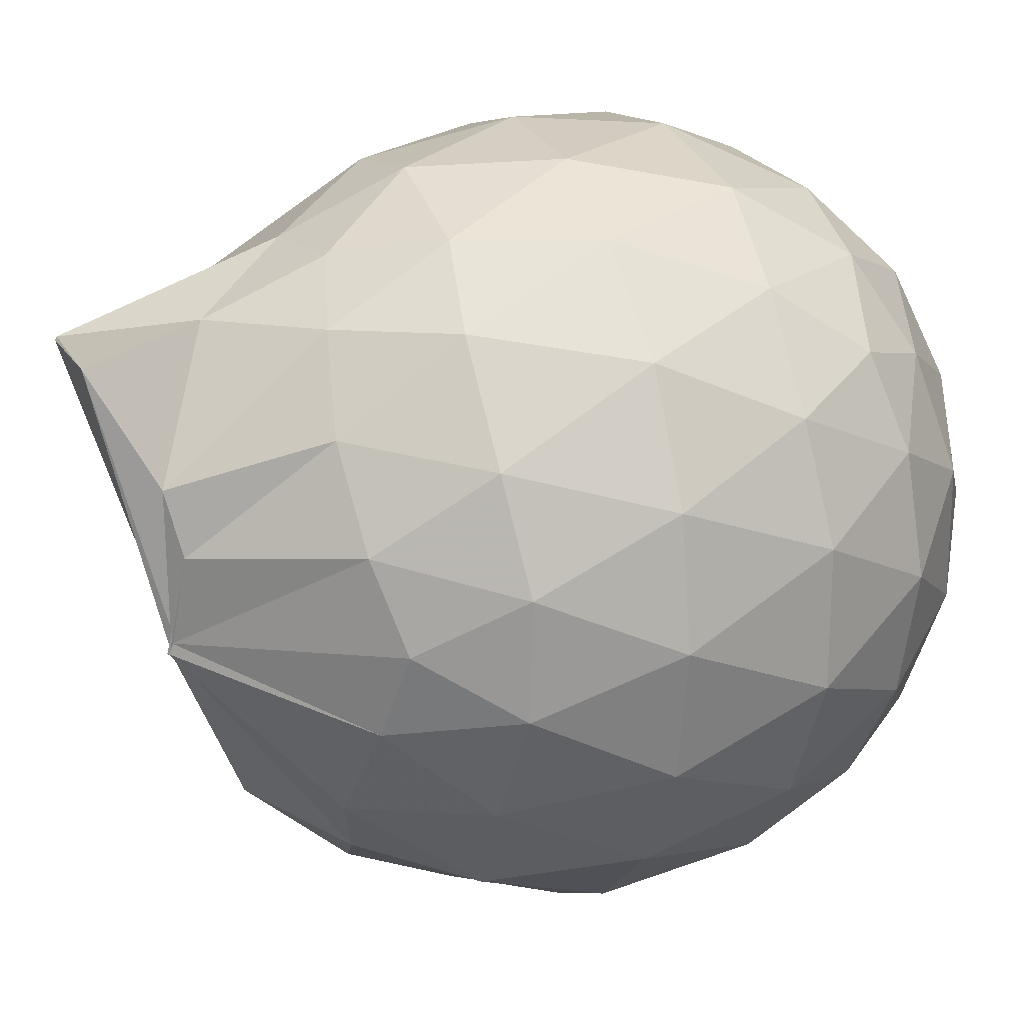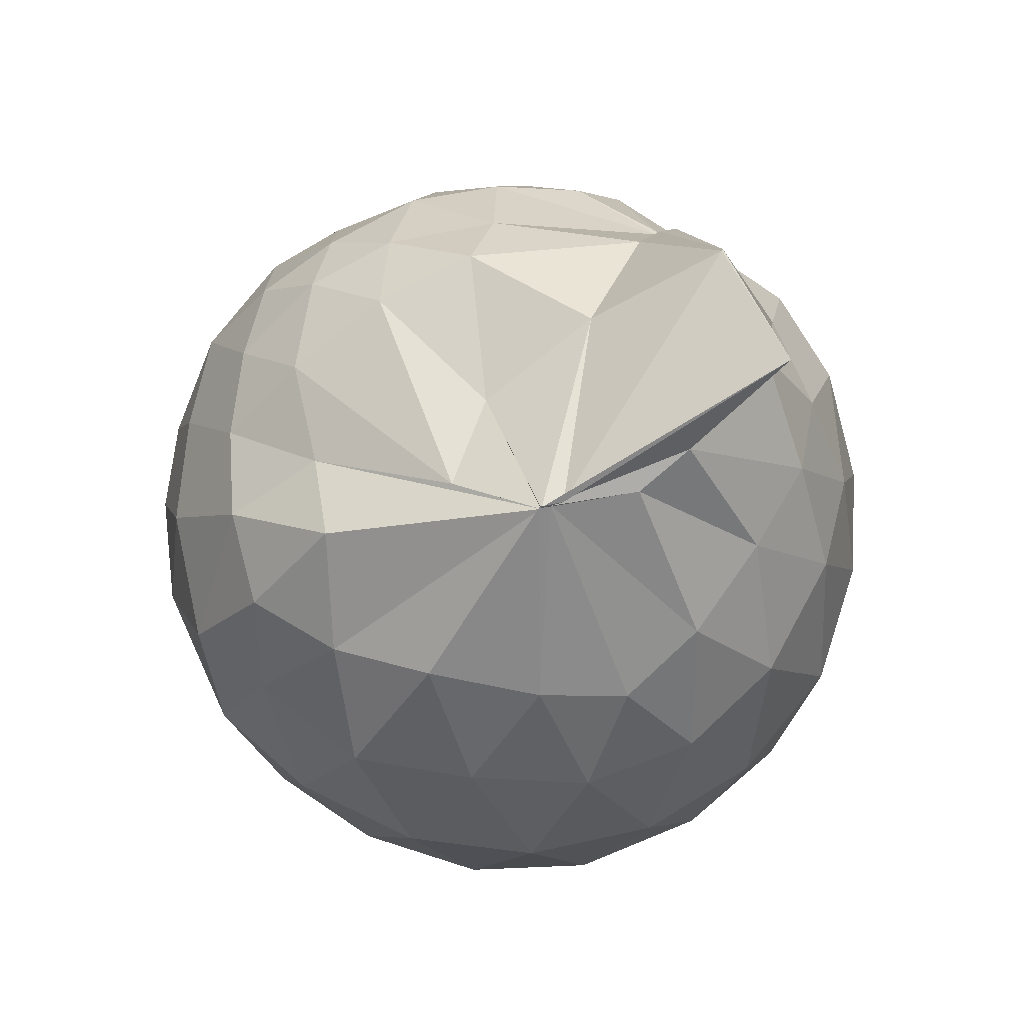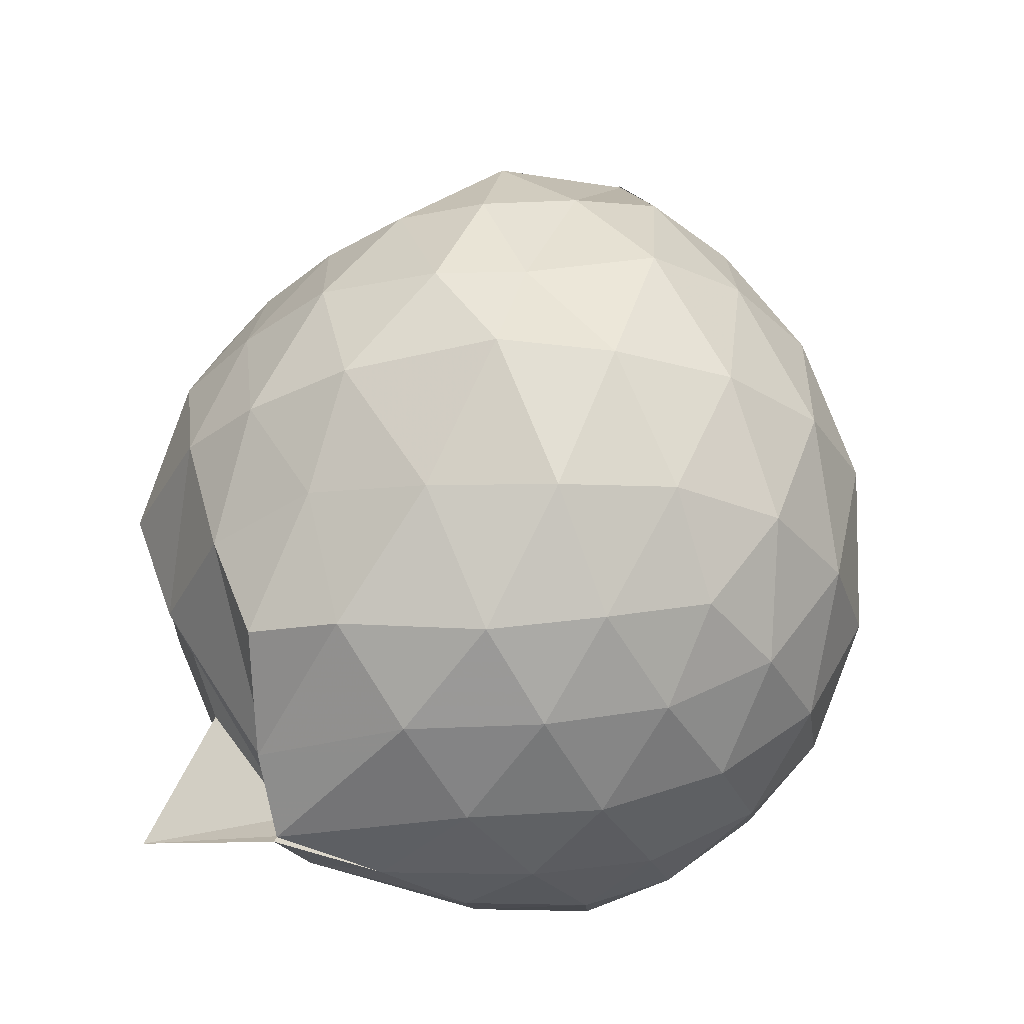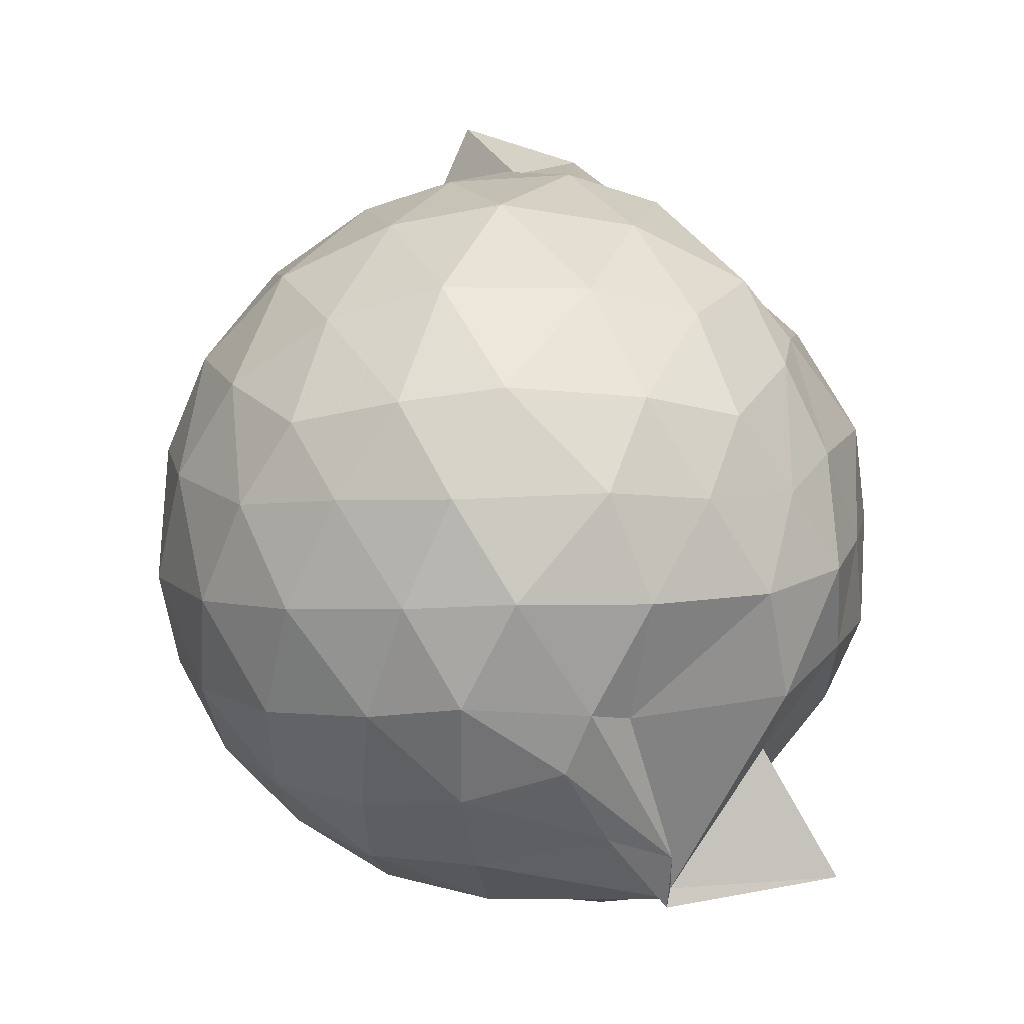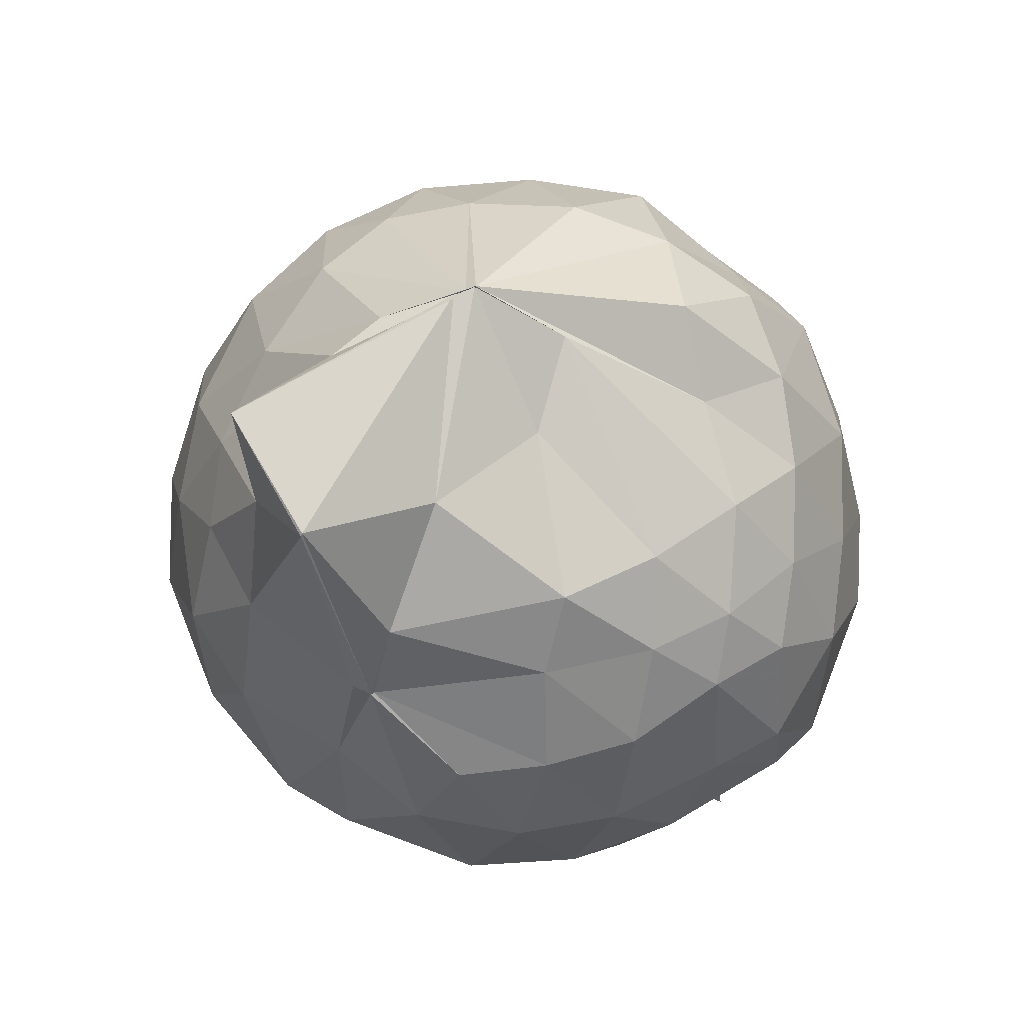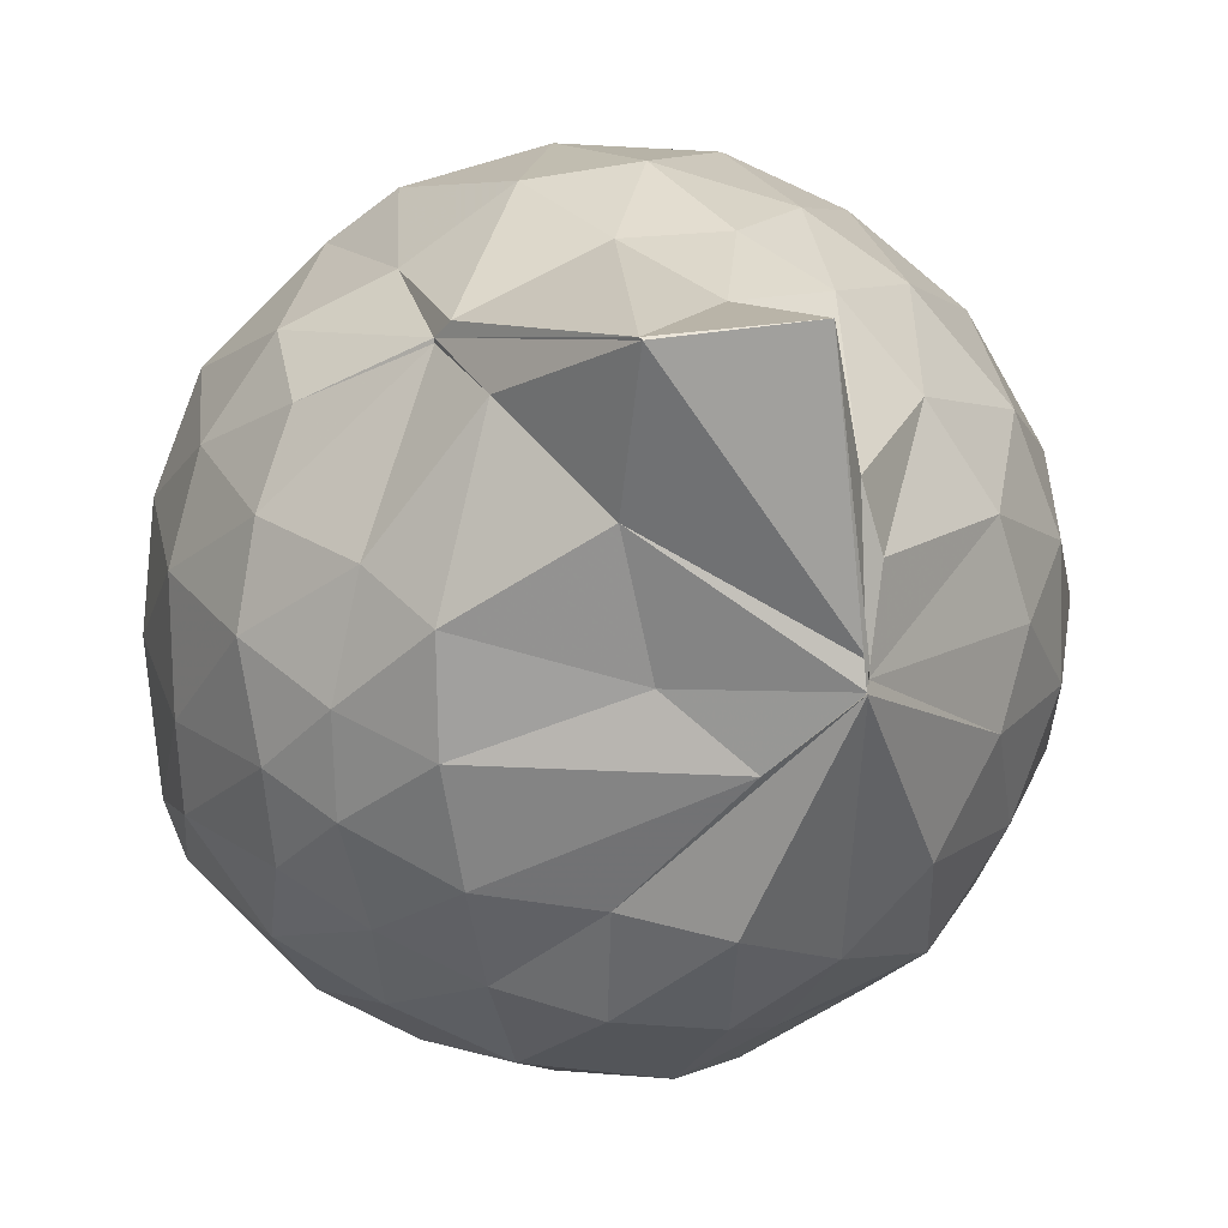
<metadata>
{"format":"obj","ext":"obj","renderer":"f3d","projection":"perspective","resolution":1024,"background":"white","views":[{"elev":22.2,"azim":67.7,"up":"+Y"},{"elev":69.7,"azim":69.1,"up":"+Z"},{"elev":-26.6,"azim":18.0,"up":"+Z"},{"elev":-56.1,"azim":168.3,"up":"+Z"},{"elev":77.4,"azim":-114.4,"up":"+Z"},{"elev":5.0,"azim":-6.1,"up":"+Y"}]}
</metadata>
<code>
v 0.4986 -0.3417 1.782
v -0.001082 -0.2684 -0.3807
v 0.9069 -0.2561 1.341
v 0.8271 -0.03412 1.406
v 0.6718 0.1971 1.424
v 0.5025 0.4022 1.382
v 0.3168 0.5199 1.321
v 0.07225 0.5028 1.356
v -0.2504 0.3447 1.432
v -0.2801 0.3114 1.375
v -0.5509 0.1834 1.229
v -0.6266 -0.03507 1.268
v -0.6652 -0.2726 1.276
v -0.6191 -0.5328 1.282
v -0.5915 -0.7479 1.188
v -0.4034 -0.8665 1.248
v -0.1745 -0.9776 1.288
v 0.06213 -1.048 1.319
v 0.3093 -1.073 1.3
v 0.5253 -0.9224 1.363
v 0.6956 -0.7207 1.436
v 0.8378 -0.4724 1.39
v 1.029 -0.1084 1.093
v 0.9199 0.1633 1.126
v 0.7003 0.4196 1.122
v 0.4849 0.5744 1.076
v 0.1688 0.6674 1.068
v -0.09419 0.6252 1.086
v -0.3374 0.4487 1.094
v -0.5792 0.3264 1.025
v -0.7364 0.09313 0.9924
v -0.804 -0.1624 1.004
v -0.7943 -0.4722 0.992
v -0.7784 -0.6755 0.932
v -0.6014 -0.9289 0.9594
v -0.3679 -1.068 0.9997
v -0.09727 -1.192 1.027
v 0.2374 -1.242 0.9929
v 0.4477 -1.127 1.024
v 0.7511 -0.9613 1.11
v 0.9166 -0.6925 1.135
v 1.032 -0.4069 1.1
v 1.072 0.06621 0.7491
v 0.9013 0.3664 0.746
v 0.6402 0.5798 0.7448
v 0.368 0.7034 0.7336
v 0.008809 0.7205 0.723
v -0.3182 0.6259 0.7074
v -0.4709 0.5112 0.6447
v -0.7385 0.2439 0.6895
v -0.842 -0.02963 0.6825
v -0.8675 -0.3238 0.6938
v -0.8302 -0.6774 0.6748
v -0.7807 -0.8199 0.6234
v -0.503 -1.099 0.6753
v -0.2805 -1.211 0.6952
v 0.008809 -1.28 0.723
v 0.408 -1.253 0.7581
v 0.679 -1.112 0.7525
v 0.9257 -0.8829 0.7568
v 1.085 -0.5853 0.7558
v 1.134 -0.2537 0.7532
v 0.9831 0.2127 0.4018
v 0.7708 0.4609 0.3922
v 0.5028 0.6289 0.3625
v 0.1312 0.6985 0.368
v -0.1571 0.6649 0.3966
v -0.4375 0.5264 0.4726
v -0.5915 0.3439 0.3639
v -0.7443 0.09454 0.3584
v -0.841 -0.1836 0.3896
v -0.8059 -0.4737 0.4081
v -0.6894 -0.7185 0.3693
v -0.6561 -0.8473 0.3176
v -0.4062 -1.117 0.3672
v -0.1082 -1.208 0.4251
v 0.2103 -1.212 0.3946
v 0.5379 -1.155 0.3737
v 0.7974 -0.9814 0.409
v 1 -0.7295 0.4095
v 1.095 -0.4229 0.3752
v 1.084 -0.07707 0.3693
v 0.8198 0.2879 0.1461
v 0.572 0.4487 0.0695
v 0.3207 0.5492 0.06089
v -0.03109 0.5725 0.0941
v -0.2847 0.5287 0.1603
v -0.4677 0.3597 0.1156
v -0.6435 0.1677 0.09515
v -0.7155 -0.08817 0.1136
v -0.7505 -0.3144 0.1836
v -0.6201 -0.5977 0.1108
v -0.3737 -0.6275 -0.2163
v -0.3757 -0.7523 -0.1414
v -0.2996 -1.11 0.1066
v -0.05451 -1.119 0.09308
v 0.3245 -1.074 0.0443
v 0.6019 -0.9622 0.08763
v 0.8328 -0.8084 0.1577
v 0.9273 -0.5561 0.08757
v 0.9647 -0.2447 0.05875
v 0.9115 0.05814 0.08169
v 0.4982 -0.3168 1.78
v 0.5319 -0.09376 1.749
v 0.4824 0.0601 1.78
v 0.2579 0.3803 1.61
v 0.05728 0.3144 1.907
v -0.2804 0.3114 1.383
v -0.2791 0.3009 1.375
v -0.428 -0.1185 1.465
v -0.4851 -0.4003 1.44
v -0.4734 -0.6307 1.374
v -0.2281 -0.761 1.441
v 0.05412 -0.8006 1.463
v 0.2894 -0.8473 1.56
v 0.499 -0.3436 1.783
v 0.4939 -0.3431 1.791
v 0.4965 -0.3437 1.787
v 0.4964 -0.345 1.781
v 0.4051 0.3479 1.932
v 0.06277 0.3087 1.913
v -0.1858 0.2055 1.572
v -0.2922 -0.2334 1.603
v -0.283 -0.4956 1.543
v 0.3159 -0.5114 1.667
v 0.4987 -0.3438 1.783
v 0.4938 -0.3417 1.779
v 0.4959 -0.3435 1.792
v 0.5009 -0.2843 1.78
v 0.04052 -0.02757 1.725
v 0.1205 -0.3461 1.633
v 0.5 -0.3416 1.778
v 0.683 0.2155 -0.05983
v 0.4098 0.3357 -0.1496
v 0.03381 0.416 -0.1254
v -0.2285 0.3964 -0.04149
v -0.4345 0.1888 -0.1049
v -0.5509 -0.09374 -0.1363
v -0.5583 -0.3327 -0.06401
v -0.816 -0.5904 -0.2311
v -0.3732 -0.6883 -0.2888
v -0.3697 -0.8583 -0.1259
v 0.0622 -0.9409 -0.1375
v 0.4053 -0.8545 -0.1336
v 0.6892 -0.7099 -0.06841
v 0.7544 -0.4114 -0.1459
v 0.7545 -0.07796 -0.1435
v 0.4787 0.06657 -0.2603
v 0.2139 0.1625 -0.2964
v -0.1226 0.1941 -0.2443
v -0.1401 -0.1351 -0.2843
v -0.377 -0.6752 -0.2818
v -0.3757 -0.7156 -0.3132
v -0.3759 -0.6999 -0.2948
v 0.1448 -0.6882 -0.2943
v 0.4697 -0.5646 -0.268
v 0.5111 -0.2463 -0.3073
v 0.2938 -0.1246 -0.372
v -0.03139 -0.09998 -0.3446
v -0.3467 -0.5394 -0.3169
v -0.1628 -0.4886 -0.3463
v 0.2353 -0.4191 -0.3709
f 3 23 4
f 4 23 24
f 4 24 5
f 5 24 25
f 5 25 6
f 6 25 26
f 6 26 7
f 7 26 27
f 7 27 8
f 8 27 28
f 8 28 9
f 9 28 29
f 9 29 10
f 10 29 30
f 10 30 11
f 11 30 31
f 11 31 12
f 12 31 32
f 12 32 13
f 13 32 33
f 13 33 14
f 14 33 34
f 14 34 15
f 15 34 35
f 15 35 16
f 16 35 36
f 16 36 17
f 17 36 37
f 17 37 18
f 18 37 38
f 18 38 19
f 19 38 39
f 19 39 20
f 20 39 40
f 20 40 21
f 21 40 41
f 21 41 22
f 22 41 42
f 22 42 3
f 3 42 23
f 23 43 24
f 24 43 44
f 24 44 25
f 25 44 45
f 25 45 26
f 26 45 46
f 26 46 27
f 27 46 47
f 27 47 28
f 28 47 48
f 28 48 29
f 29 48 49
f 29 49 30
f 30 49 50
f 30 50 31
f 31 50 51
f 31 51 32
f 32 51 52
f 32 52 33
f 33 52 53
f 33 53 34
f 34 53 54
f 34 54 35
f 35 54 55
f 35 55 36
f 36 55 56
f 36 56 37
f 37 56 57
f 37 57 38
f 38 57 58
f 38 58 39
f 39 58 59
f 39 59 40
f 40 59 60
f 40 60 41
f 41 60 61
f 41 61 42
f 42 61 62
f 42 62 23
f 23 62 43
f 43 63 44
f 44 63 64
f 44 64 45
f 45 64 65
f 45 65 46
f 46 65 66
f 46 66 47
f 47 66 67
f 47 67 48
f 48 67 68
f 48 68 49
f 49 68 69
f 49 69 50
f 50 69 70
f 50 70 51
f 51 70 71
f 51 71 52
f 52 71 72
f 52 72 53
f 53 72 73
f 53 73 54
f 54 73 74
f 54 74 55
f 55 74 75
f 55 75 56
f 56 75 76
f 56 76 57
f 57 76 77
f 57 77 58
f 58 77 78
f 58 78 59
f 59 78 79
f 59 79 60
f 60 79 80
f 60 80 61
f 61 80 81
f 61 81 62
f 62 81 82
f 62 82 43
f 43 82 63
f 63 83 64
f 64 83 84
f 64 84 65
f 65 84 85
f 65 85 66
f 66 85 86
f 66 86 67
f 67 86 87
f 67 87 68
f 68 87 88
f 68 88 69
f 69 88 89
f 69 89 70
f 70 89 90
f 70 90 71
f 71 90 91
f 71 91 72
f 72 91 92
f 72 92 73
f 73 92 93
f 73 93 74
f 74 93 94
f 74 94 75
f 75 94 95
f 75 95 76
f 76 95 96
f 76 96 77
f 77 96 97
f 77 97 78
f 78 97 98
f 78 98 79
f 79 98 99
f 79 99 80
f 80 99 100
f 80 100 81
f 81 100 101
f 81 101 82
f 82 101 102
f 82 102 63
f 63 102 83
f 103 104 118
f 104 119 118
f 104 105 119
f 105 120 119
f 105 106 120
f 106 107 120
f 107 121 120
f 107 108 121
f 108 122 121
f 108 109 122
f 109 110 122
f 110 123 122
f 110 111 123
f 111 124 123
f 111 112 124
f 112 113 124
f 113 125 124
f 113 114 125
f 114 126 125
f 114 115 126
f 115 116 126
f 116 127 126
f 116 117 127
f 117 118 127
f 117 103 118
f 118 119 128
f 119 129 128
f 119 120 129
f 120 121 129
f 121 130 129
f 121 122 130
f 122 123 130
f 123 131 130
f 123 124 131
f 124 125 131
f 125 132 131
f 125 126 132
f 126 127 132
f 127 128 132
f 127 118 128
f 133 148 134
f 134 148 149
f 134 149 135
f 135 149 150
f 135 150 136
f 136 150 137
f 137 150 151
f 137 151 138
f 138 151 152
f 138 152 139
f 139 152 140
f 140 152 153
f 140 153 141
f 141 153 154
f 141 154 142
f 142 154 143
f 143 154 155
f 143 155 144
f 144 155 156
f 144 156 145
f 145 156 146
f 146 156 157
f 146 157 147
f 147 157 148
f 147 148 133
f 148 158 149
f 149 158 159
f 149 159 150
f 150 159 151
f 151 159 160
f 151 160 152
f 152 160 153
f 153 160 161
f 153 161 154
f 154 161 155
f 155 161 162
f 155 162 156
f 156 162 157
f 157 162 158
f 157 158 148
f 3 4 103
f 103 4 104
f 4 5 104
f 104 5 105
f 5 6 105
f 105 6 106
f 6 7 106
f 7 8 106
f 106 8 107
f 8 9 107
f 107 9 108
f 9 10 108
f 108 10 109
f 10 11 109
f 11 12 109
f 109 12 110
f 12 13 110
f 110 13 111
f 13 14 111
f 111 14 112
f 14 15 112
f 15 16 112
f 112 16 113
f 16 17 113
f 113 17 114
f 17 18 114
f 114 18 115
f 18 19 115
f 19 20 115
f 115 20 116
f 20 21 116
f 116 21 117
f 21 22 117
f 117 22 103
f 22 3 103
f 83 133 84
f 84 133 134
f 84 134 85
f 85 134 135
f 85 135 86
f 86 135 136
f 86 136 87
f 87 136 88
f 88 136 137
f 88 137 89
f 89 137 138
f 89 138 90
f 90 138 139
f 90 139 91
f 91 139 92
f 92 139 140
f 92 140 93
f 93 140 141
f 93 141 94
f 94 141 142
f 94 142 95
f 95 142 96
f 96 142 143
f 96 143 97
f 97 143 144
f 97 144 98
f 98 144 145
f 98 145 99
f 99 145 100
f 100 145 146
f 100 146 101
f 101 146 147
f 101 147 102
f 102 147 133
f 102 133 83
f 128 129 1
f 129 130 1
f 130 131 1
f 131 132 1
f 132 128 1
f 159 158 2
f 160 159 2
f 161 160 2
f 162 161 2
f 158 162 2

</code>
